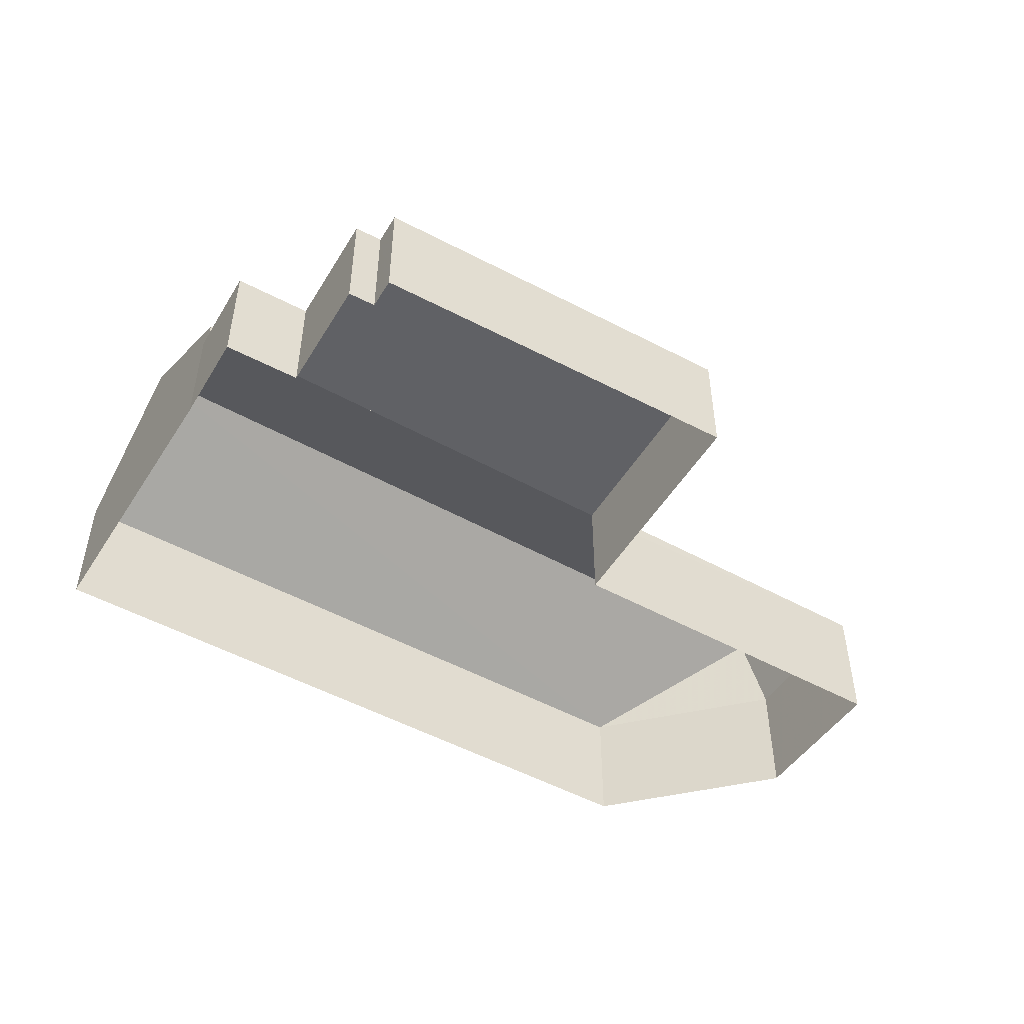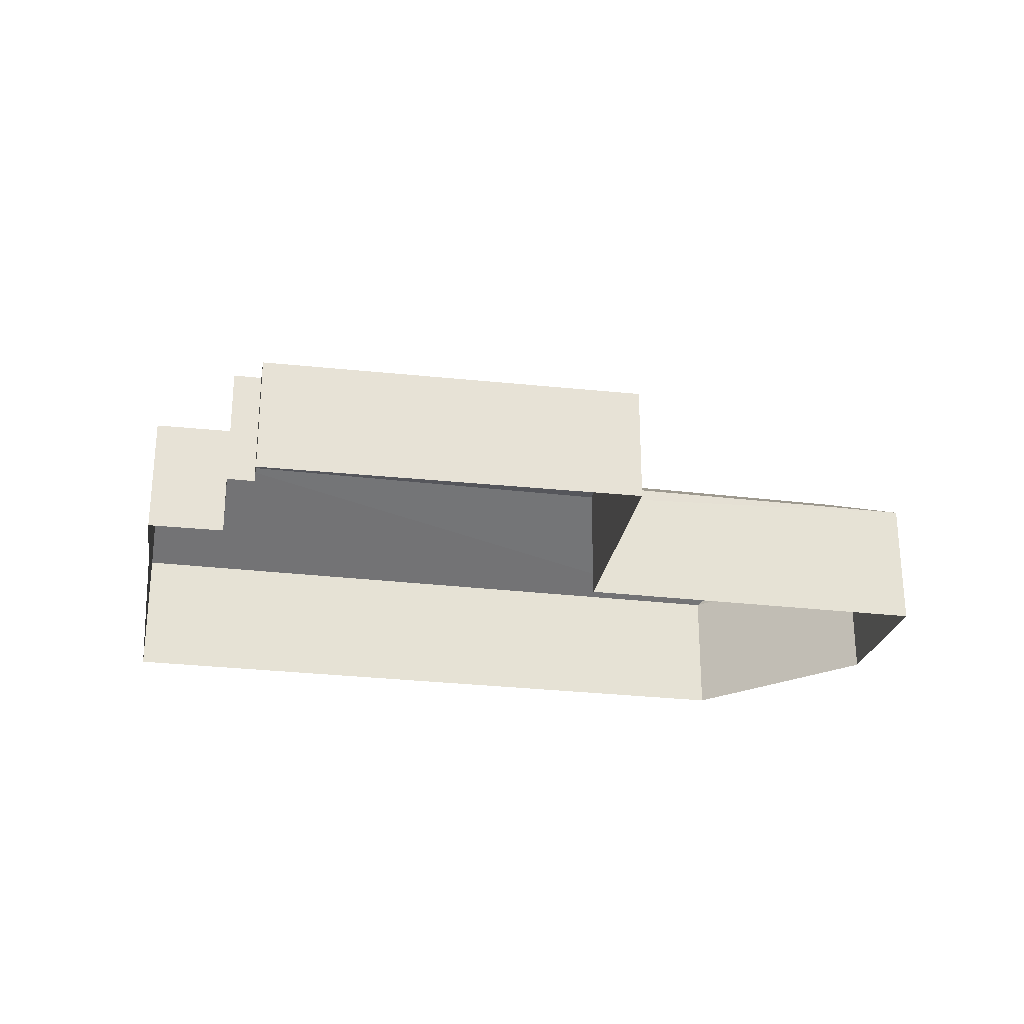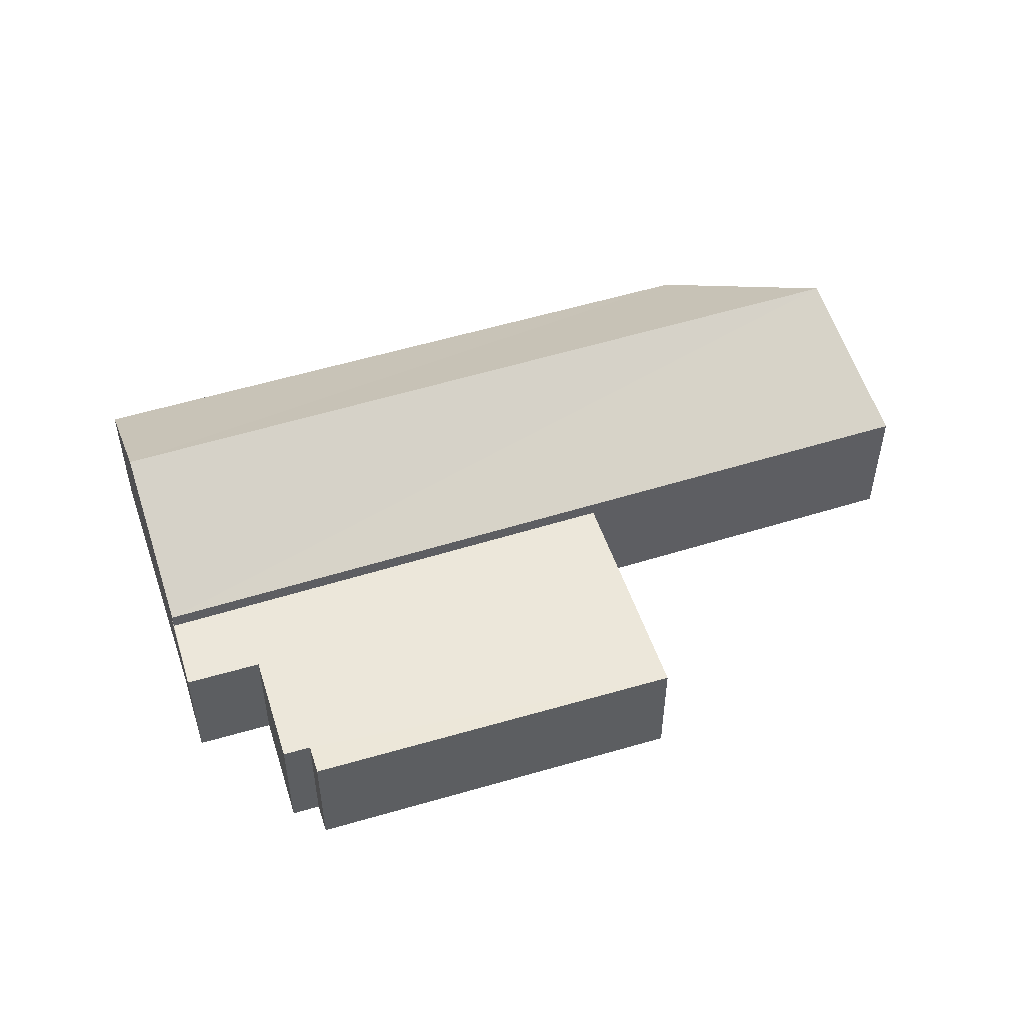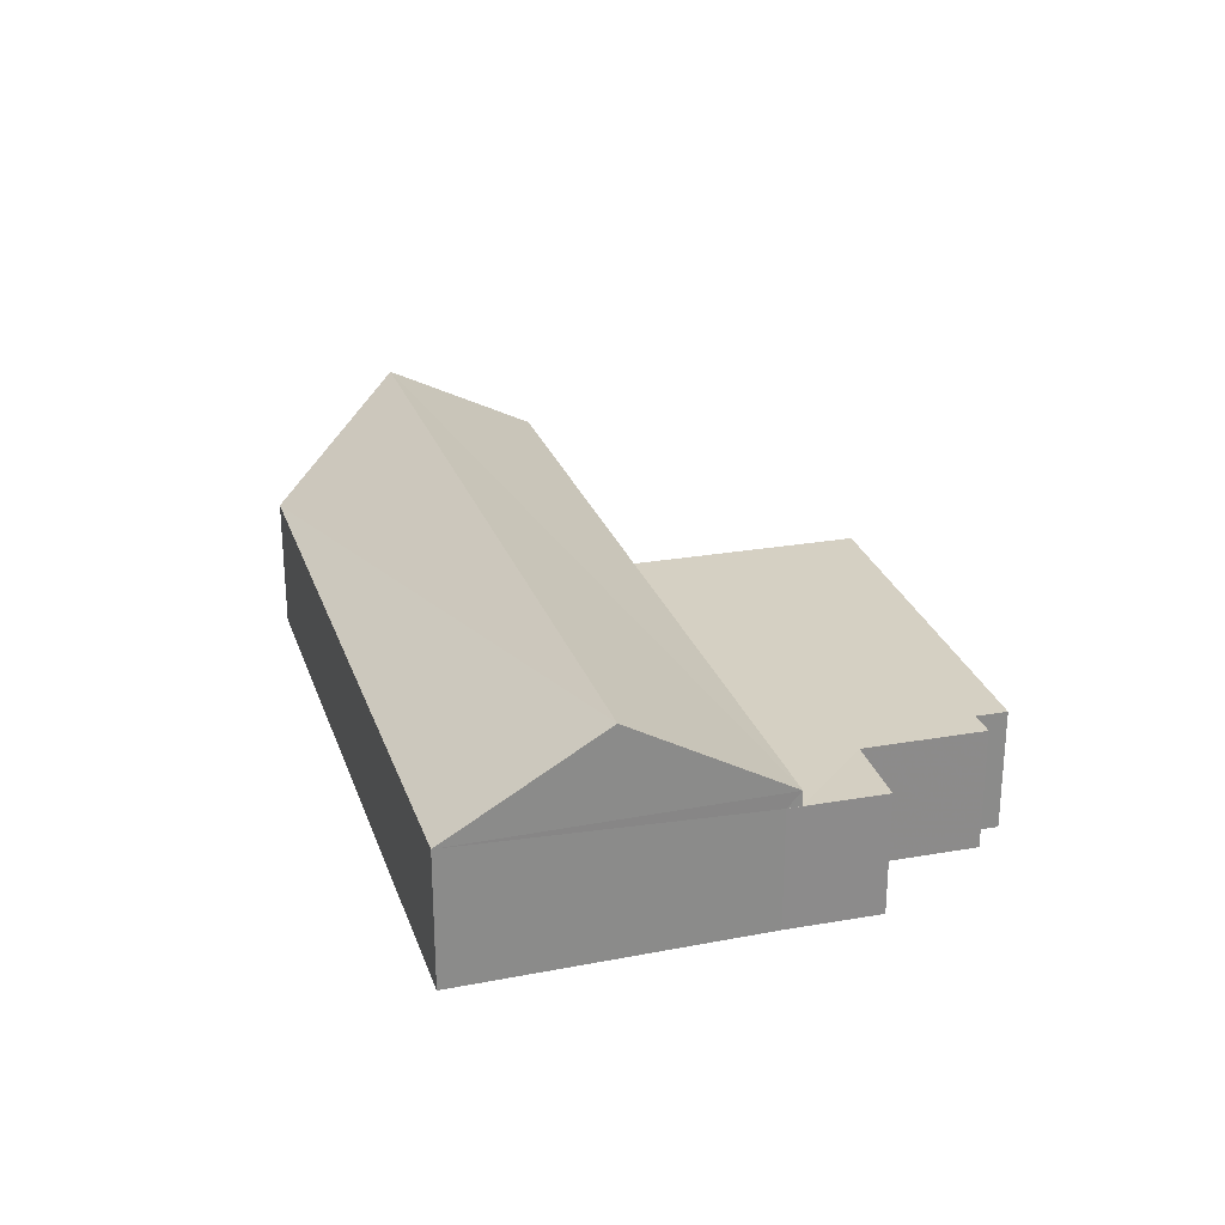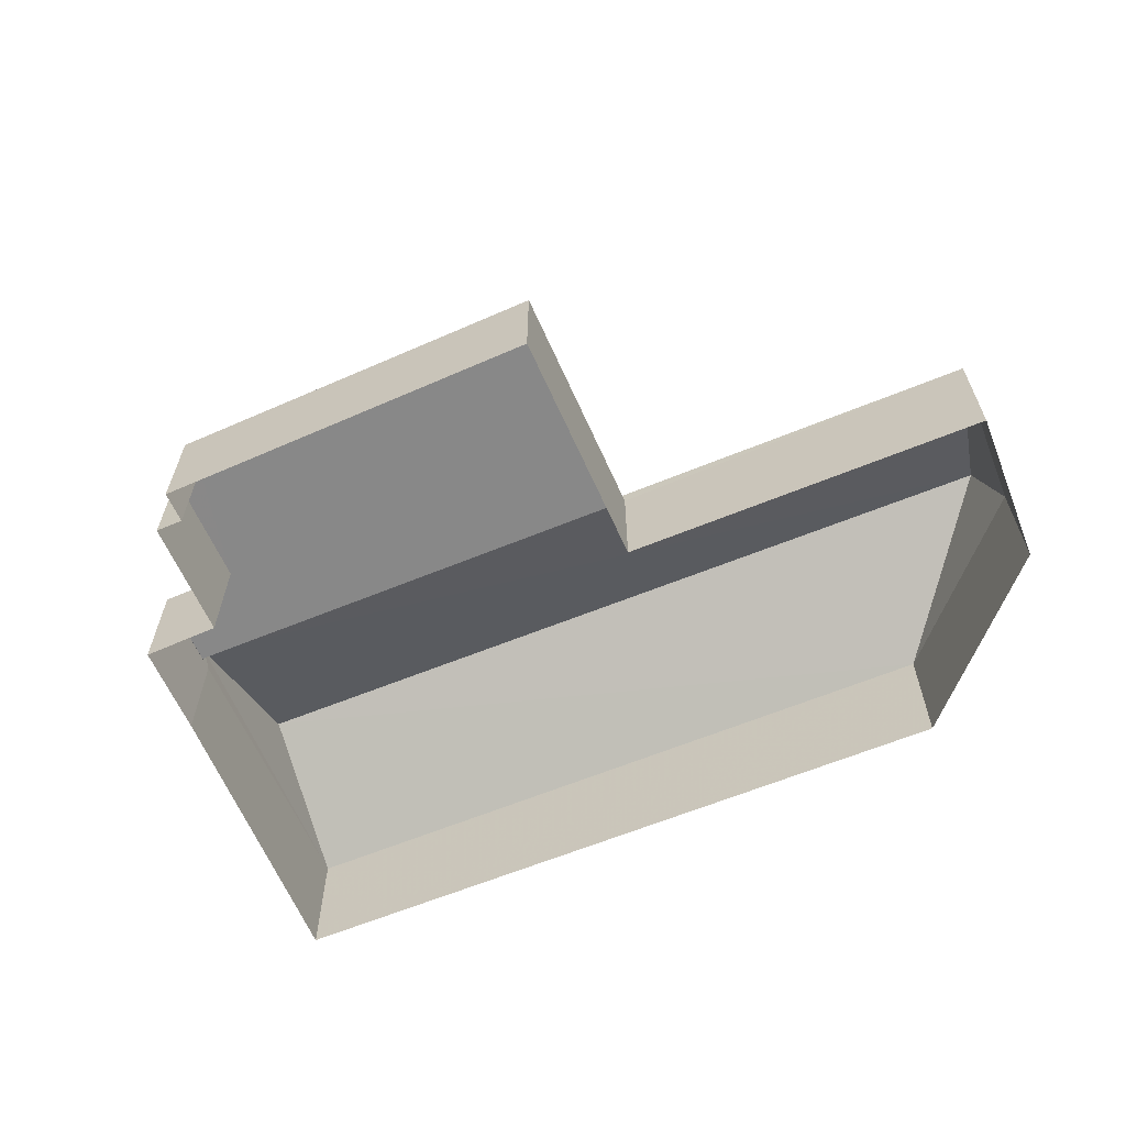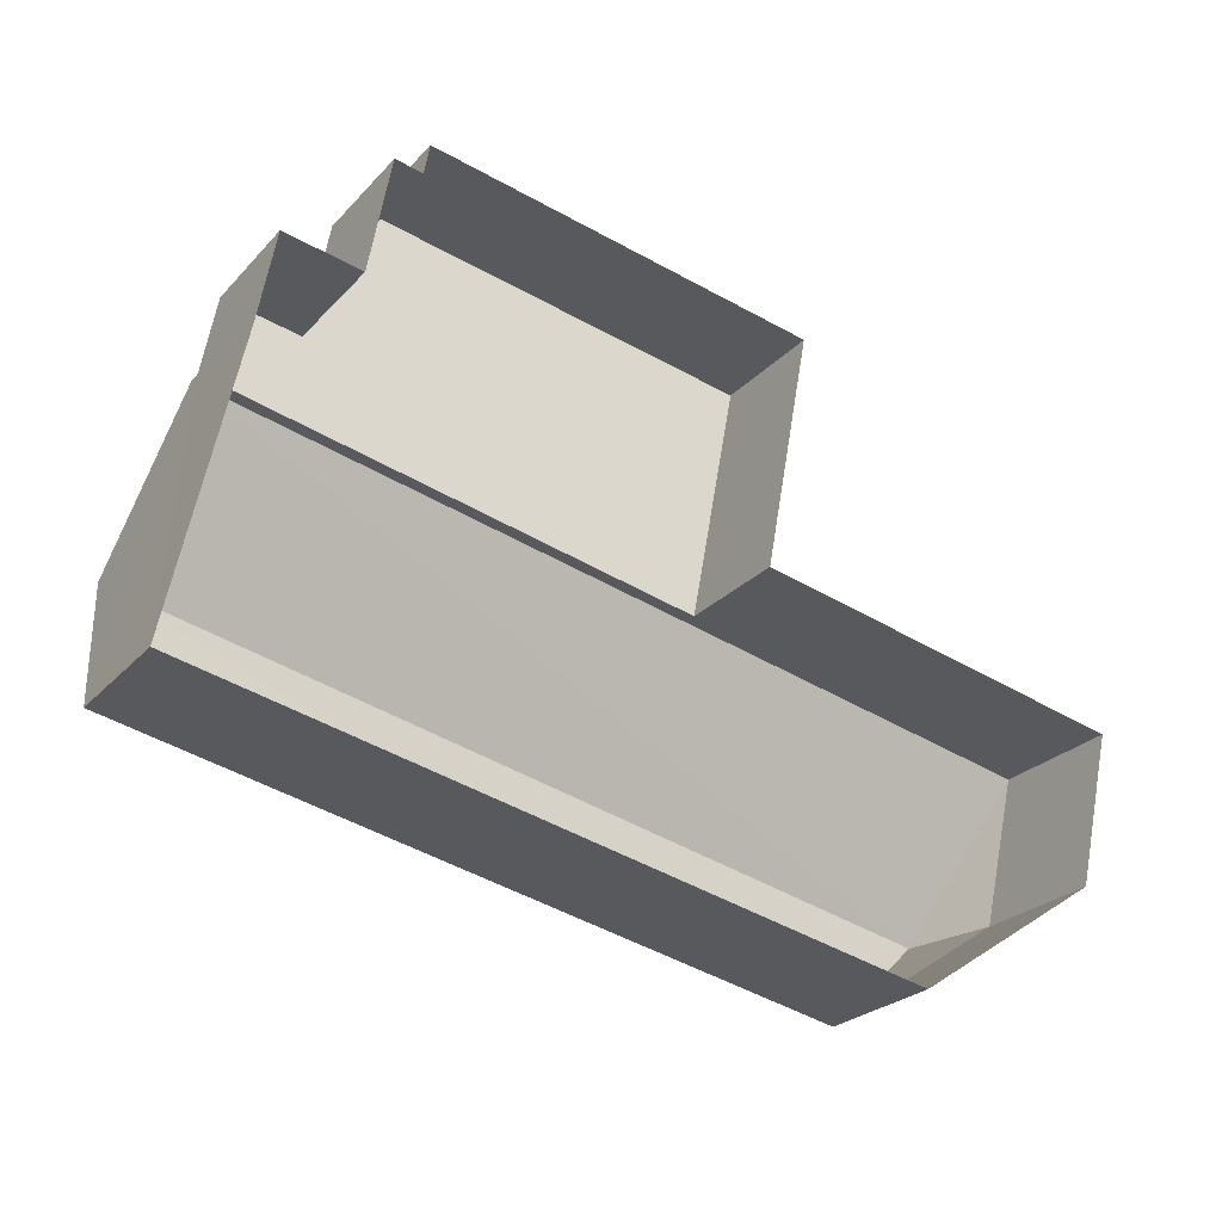
<metadata>
{"format":"obj","ext":"obj","renderer":"f3d","projection":"perspective","resolution":1024,"background":"white","views":[{"elev":-49.3,"azim":160.5,"up":"+Z"},{"elev":-26.2,"azim":-178.9,"up":"+Z"},{"elev":50.2,"azim":172.9,"up":"+Z"},{"elev":26.0,"azim":85.1,"up":"+Z"},{"elev":-62.8,"azim":-145.4,"up":"+Z"},{"elev":-24.9,"azim":148.7,"up":"+Y"}]}
</metadata>
<code>
v -8.875e+04 -1.002e+05 2.553
v -8.875e+04 -1.002e+05 2.552
v -8.874e+04 -1.002e+05 2.552
v -8.874e+04 -1.002e+05 2.553
v -8.873e+04 -1.002e+05 2.552
v -8.873e+04 -1.002e+05 2.551
v -8.874e+04 -1.002e+05 2.551
v -8.873e+04 -1.002e+05 2.551
v -8.873e+04 -1.002e+05 2.551
v -8.873e+04 -1.002e+05 2.552
v -8.873e+04 -1.002e+05 2.551
v -8.873e+04 -1.002e+05 2.551
v -8.874e+04 -1.002e+05 6.803
v -8.875e+04 -1.002e+05 5.118
v -8.874e+04 -1.002e+05 5.118
v -8.873e+04 -1.002e+05 6.802
v -8.873e+04 -1.002e+05 5.117
v -8.873e+04 -1.002e+05 5.117
v -8.874e+04 -1.002e+05 4.831
v -8.873e+04 -1.002e+05 4.831
v -8.873e+04 -1.002e+05 4.831
v -8.874e+04 -1.002e+05 4.832
v -8.873e+04 -1.002e+05 4.831
v -8.873e+04 -1.002e+05 4.831
v -8.873e+04 -1.002e+05 4.831
v -8.873e+04 -1.002e+05 4.832
v -8.873e+04 -1.002e+05 4.832
v -8.875e+04 -1.002e+05 5.117
f 1 2 3
f 1 3 4
f 4 3 5
f 6 3 7
f 6 7 8
f 9 10 11
f 5 3 10
f 12 11 6
f 11 3 6
f 10 3 11
f 13 14 15
f 16 15 17
f 16 18 13
f 19 20 21
f 22 20 19
f 20 23 24
f 25 26 27
f 23 26 25
f 22 26 23
f 22 23 20
f 13 18 28
f 13 28 14
f 13 15 16
f 3 19 7
f 3 22 19
f 10 9 25
f 27 10 25
f 18 22 28
f 28 22 2
f 18 26 22
f 2 22 3
f 19 8 7
f 19 21 8
f 26 18 27
f 10 27 5
f 5 27 17
f 27 18 17
f 14 1 4
f 15 14 4
f 28 2 1
f 14 28 1
f 20 6 8
f 21 20 8
f 24 12 6
f 20 24 6
f 15 4 5
f 17 15 5
f 16 17 18
f 25 9 11
f 23 25 11
f 24 11 12
f 24 23 11

</code>
